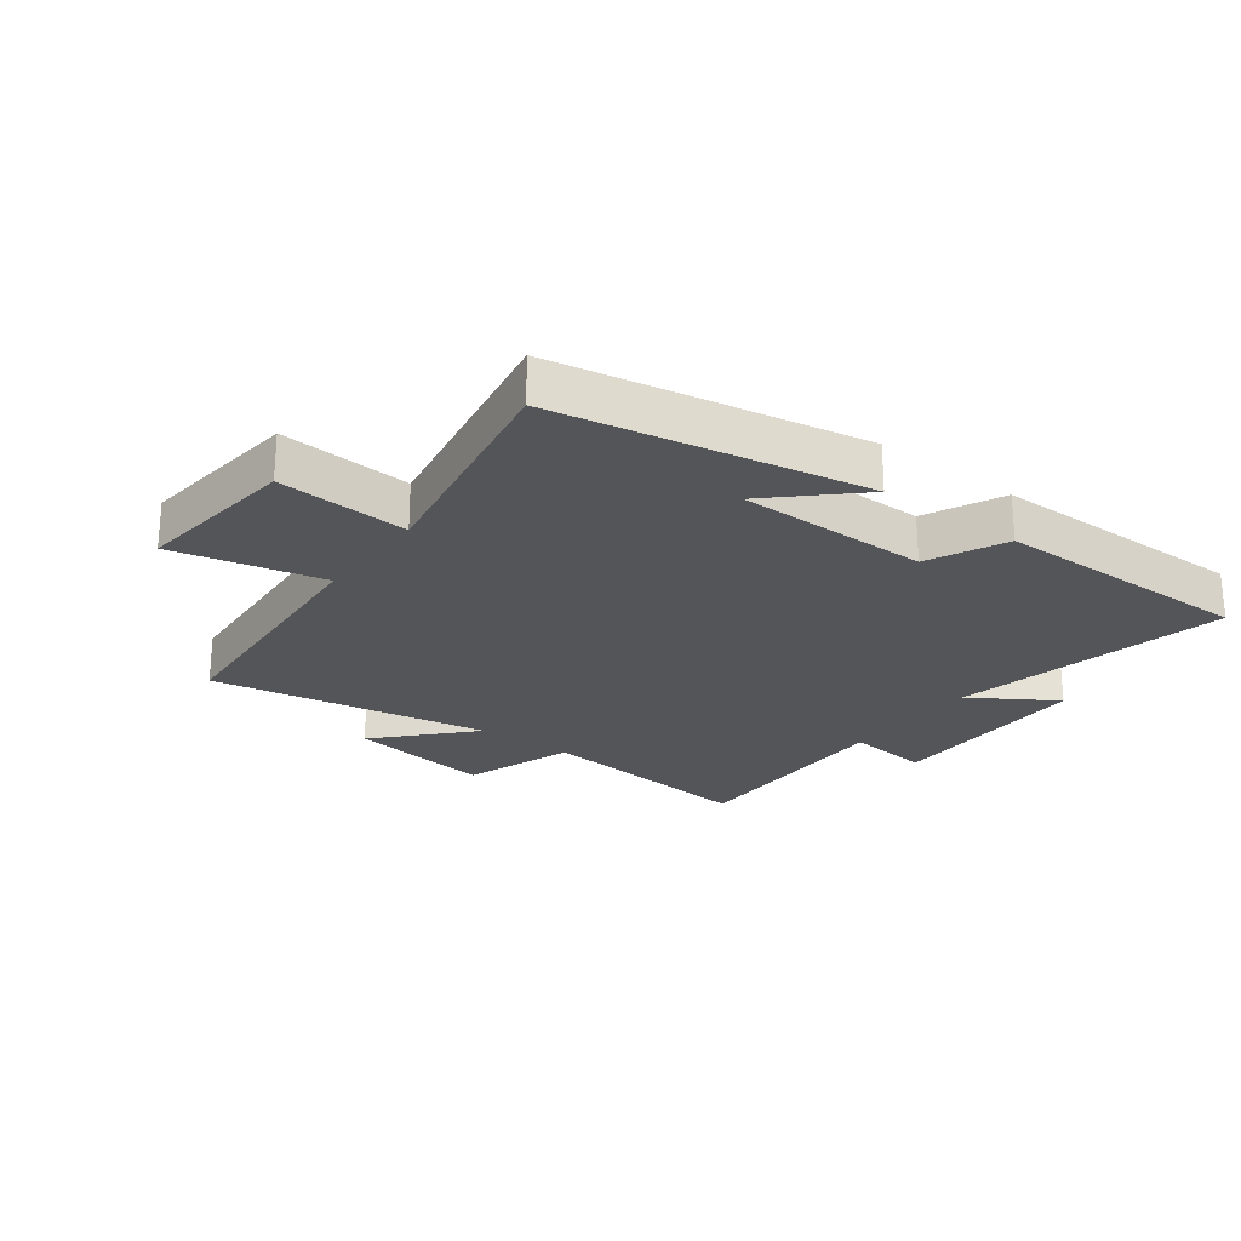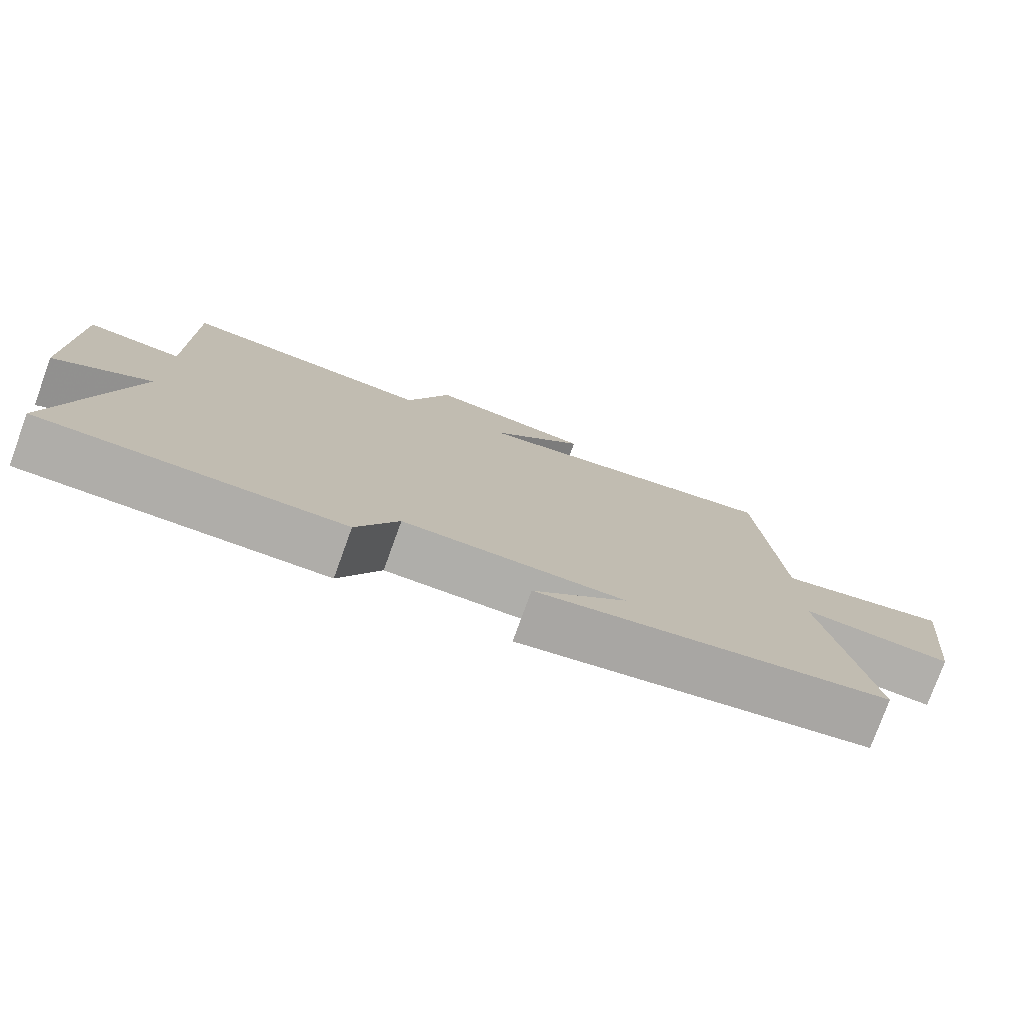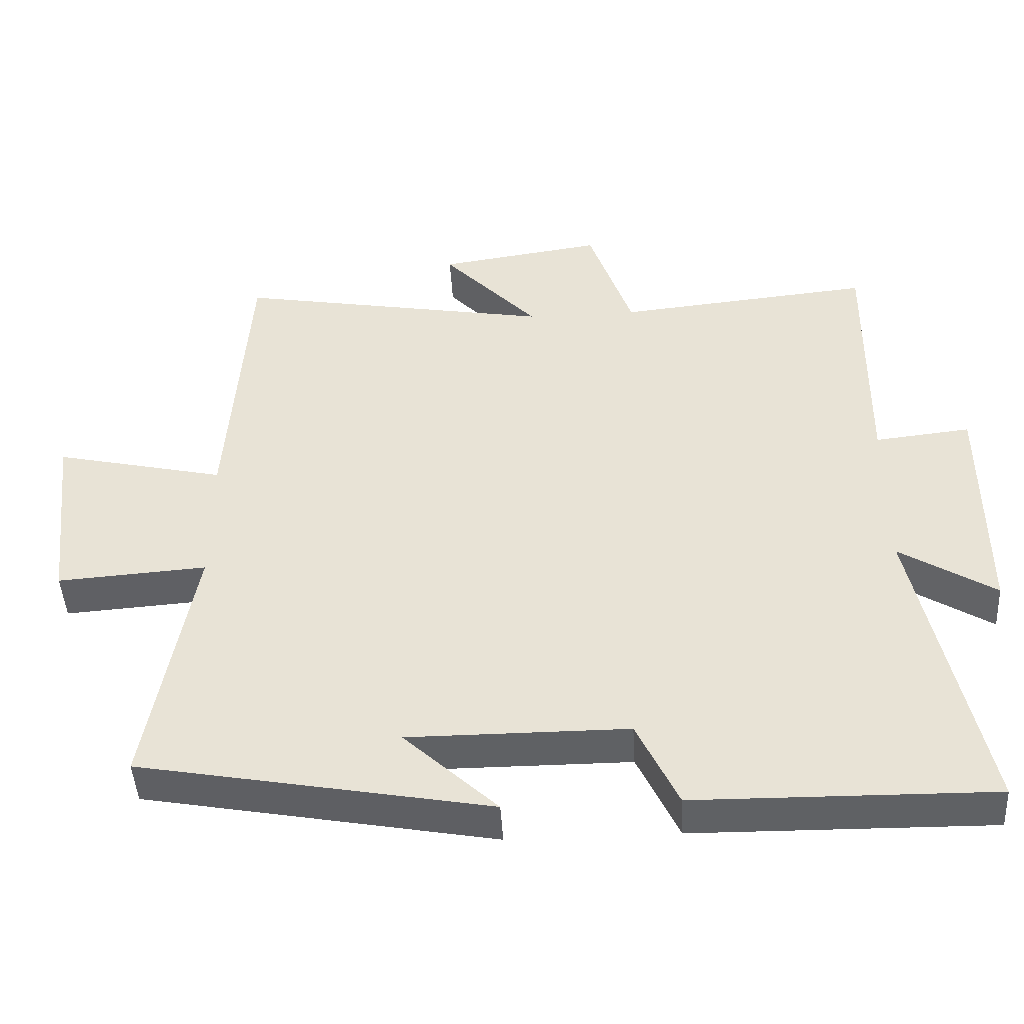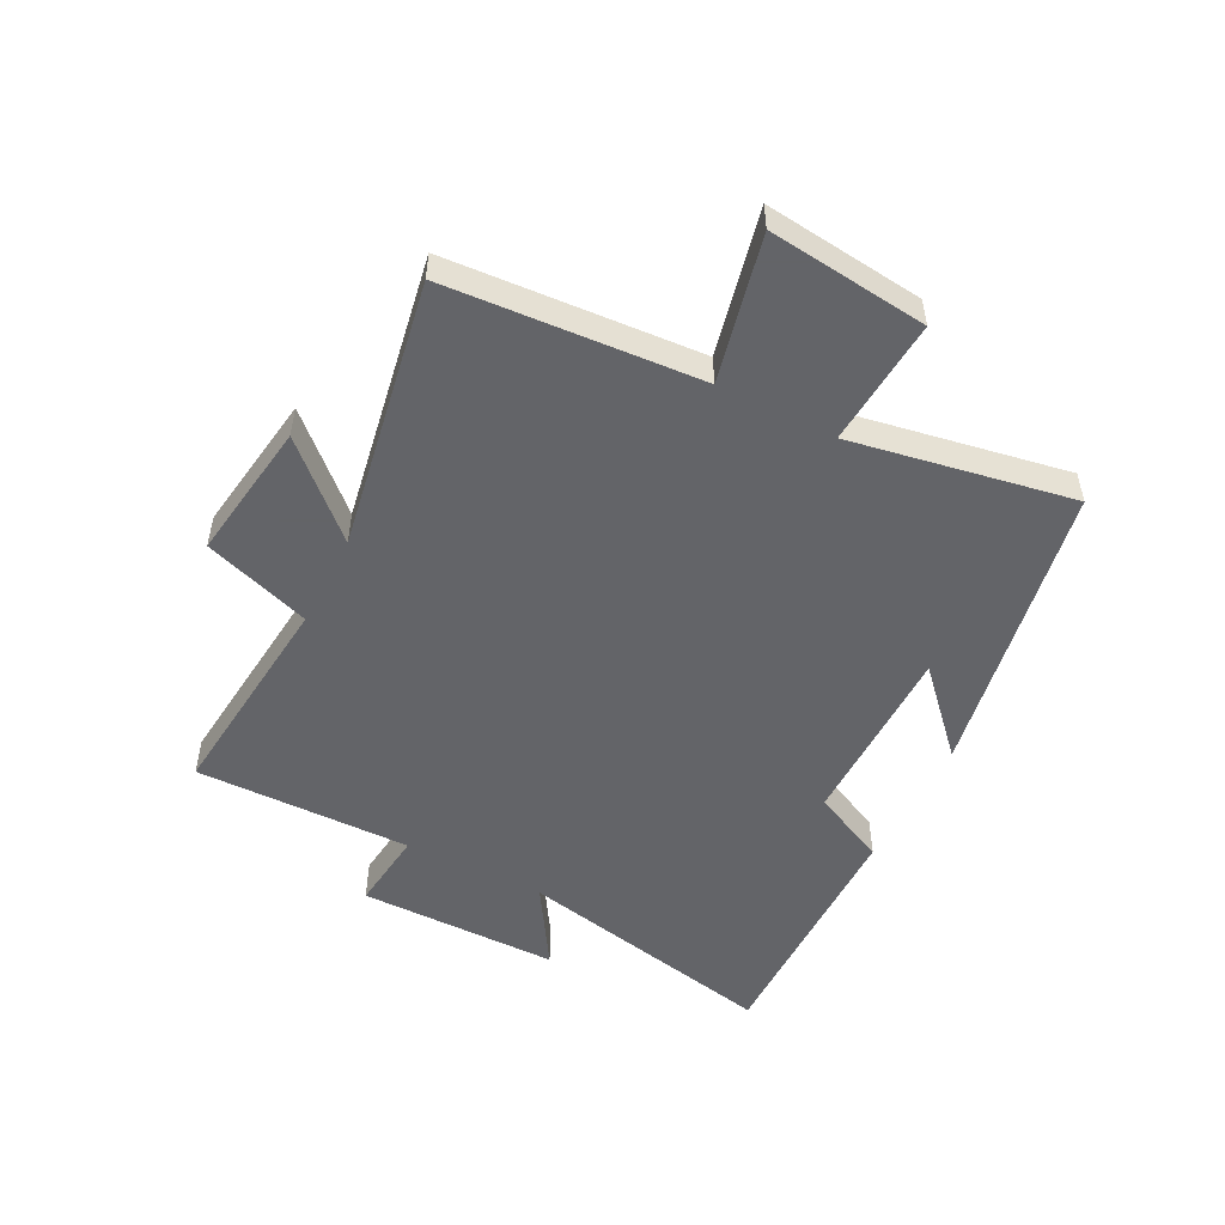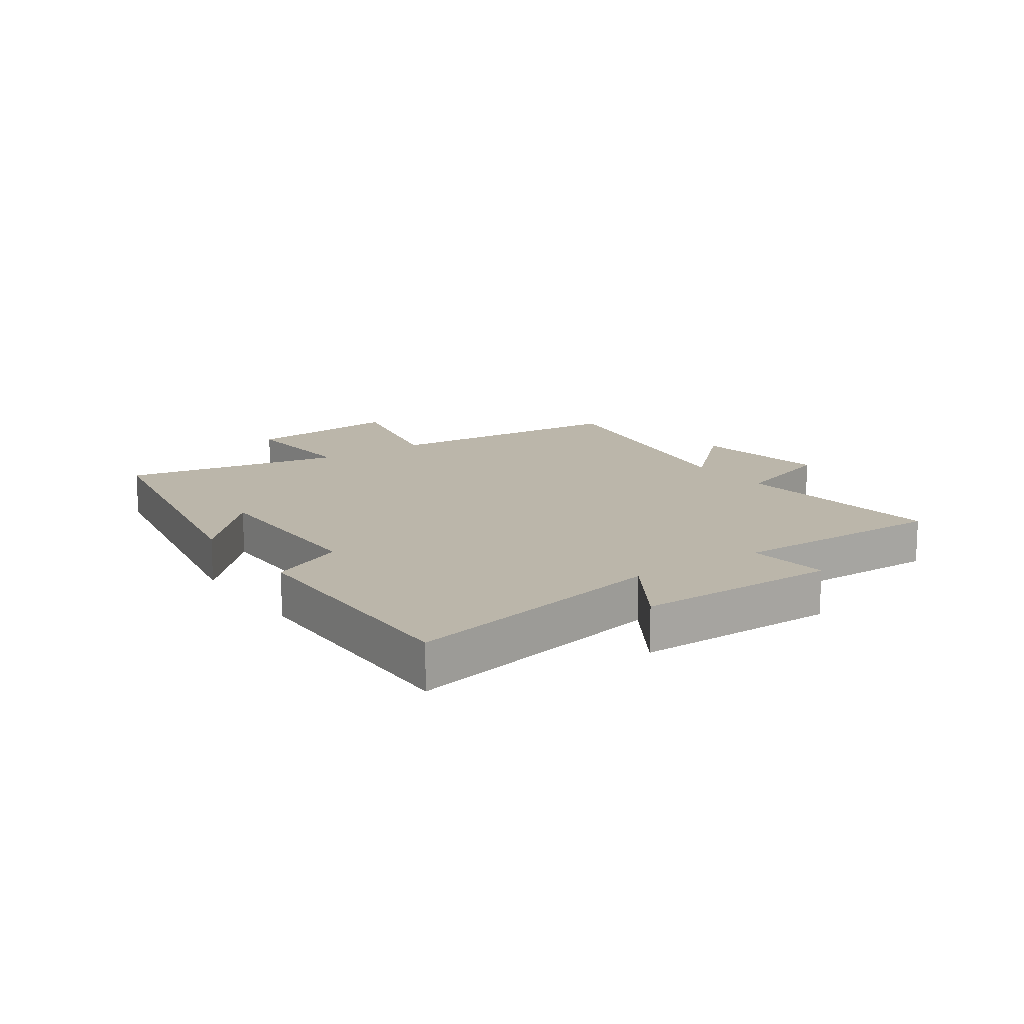
<metadata>
{"format":"obj","ext":"obj","renderer":"f3d","projection":"perspective","resolution":1024,"background":"white","views":[{"elev":-24.5,"azim":143.2,"up":"+Y"},{"elev":-77.6,"azim":-20.0,"up":"+Z"},{"elev":-45.6,"azim":-176.7,"up":"+Z"},{"elev":-51.3,"azim":62.9,"up":"+Y"},{"elev":14.1,"azim":-124.7,"up":"+Y"}]}
</metadata>
<code>
v 0.566 0.07 -0.408
v 0.067 0.07 -0.5
v 0.2 0.07 -0.375
v -0.112 0.07 -0.375
v -0.171 0.07 -0.5
v -0.594 0.07 -0.505
v -0.5 0.07 -0.062
v -0.636 0.07 -0.147
v -0.636 0.07 0.189
v -0.5 0.07 0.174
v -0.504 0.07 0.536
v -0.141 0.07 0.5
v -0.079 0.07 0.679
v 0.155 0.07 0.645
v 0.019 0.07 0.5
v 0.471 0.07 0.58
v 0.5 0.07 0.158
v 0.743 0.07 0.213
v 0.713 0.07 -0.053
v 0.5 0.07 -0.038
v 0.566 0 -0.408
v 0.067 0 -0.5
v 0.2 0 -0.375
v -0.112 0 -0.375
v -0.171 0 -0.5
v -0.594 0 -0.505
v -0.5 0 -0.062
v -0.636 0 -0.147
v -0.636 0 0.189
v -0.5 0 0.174
v -0.504 0 0.536
v -0.141 0 0.5
v -0.079 0 0.679
v 0.155 0 0.645
v 0.019 0 0.5
v 0.471 0 0.58
v 0.5 0 0.158
v 0.743 0 0.213
v 0.713 0 -0.053
v 0.5 0 -0.038
f 17 18 19 20
f 15 16 17 20
f 15 20 1
f 12 13 14 15
f 12 15 1
f 10 11 12 1
f 7 8 9 10
f 7 10 1
f 4 5 6 7
f 3 4 7
f 3 7 1
f 1 2 3
f 40 39 38 37
f 40 37 36 35
f 21 40 35
f 35 34 33 32
f 21 35 32
f 21 32 31 30
f 30 29 28 27
f 21 30 27
f 27 26 25 24
f 27 24 23
f 21 27 23
f 23 22 21
f 1 21 22 2
f 2 22 23 3
f 3 23 24 4
f 4 24 25 5
f 5 25 26 6
f 6 26 27 7
f 7 27 28 8
f 8 28 29 9
f 9 29 30 10
f 10 30 31 11
f 11 31 32 12
f 12 32 33 13
f 13 33 34 14
f 14 34 35 15
f 15 35 36 16
f 16 36 37 17
f 17 37 38 18
f 18 38 39 19
f 19 39 40 20
f 20 40 21 1

</code>
